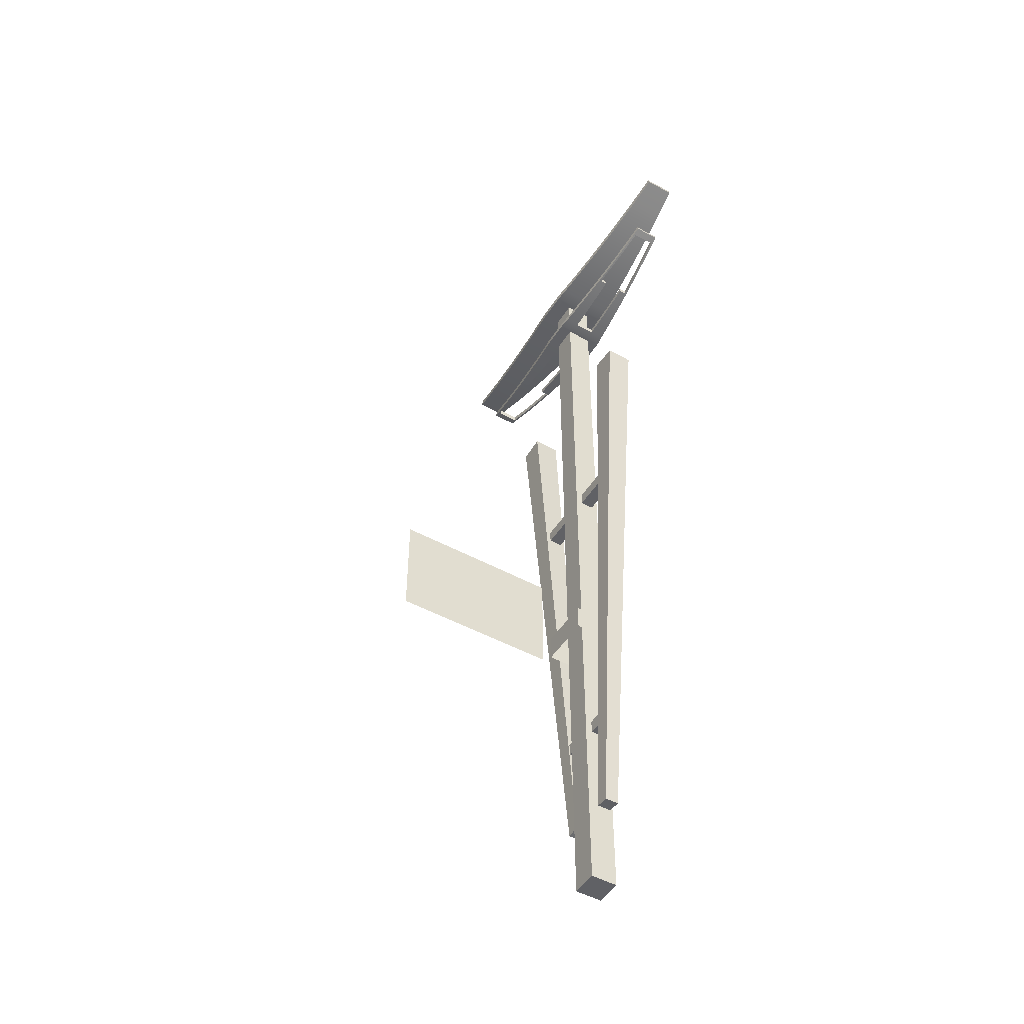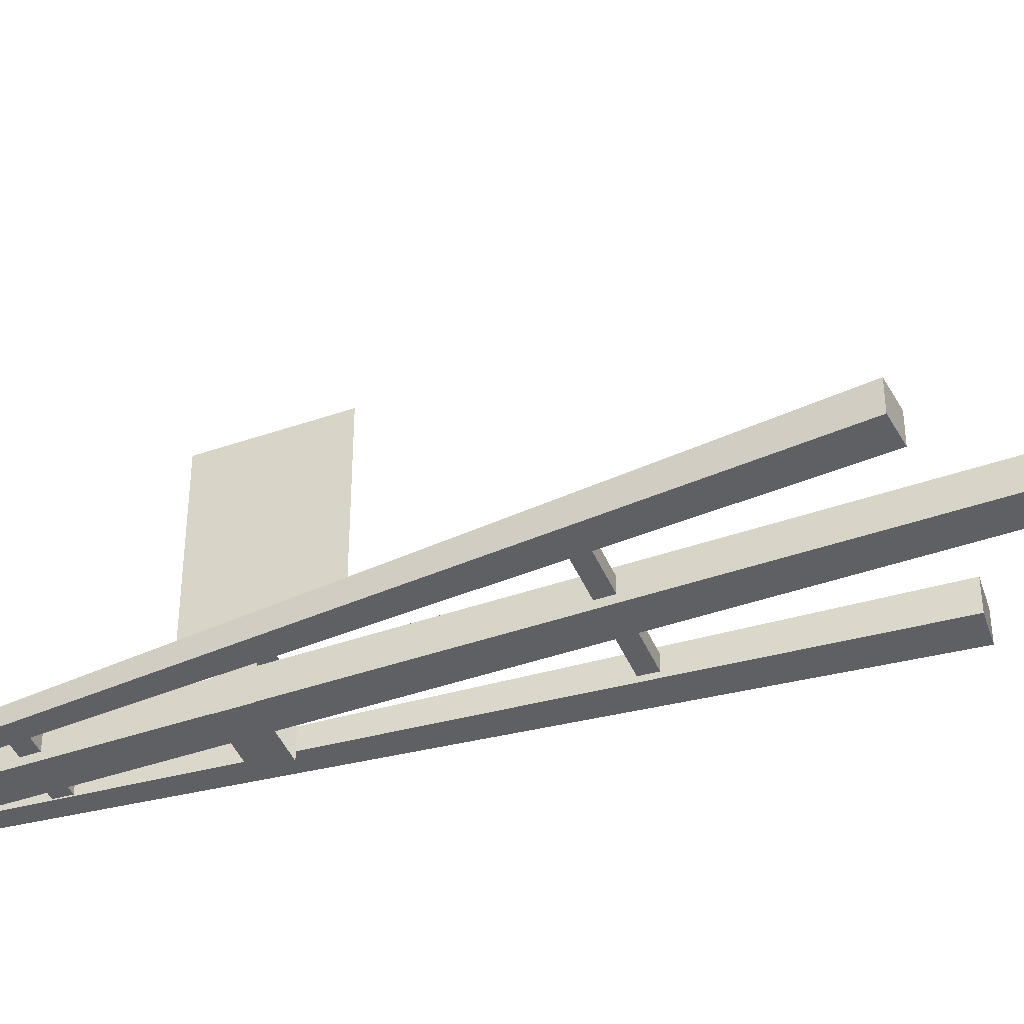
<metadata>
{"format":"obj","ext":"obj","renderer":"f3d","projection":"perspective","resolution":1024,"background":"white","views":[{"elev":-49.1,"azim":58.8,"up":"+Y"},{"elev":-44.1,"azim":112.1,"up":"+Z"}]}
</metadata>
<code>
v  10 125 -10
v  10 125 10
v  10 115 10
v  10 115 -10
v  -10 115 10
v  -10 125 10
v  -10 125 -10
v  -10 115 -10
v  -7.55e-06 140 20
v  -7.55e-06 140 80
v  7.55e-06 100 80
v  7.55e-06 100 20
v  -64.28 352.1 -6.751
v  -75.52 355.6 -5.701
v  -75.52 355.6 5.701
v  -64.28 352.1 6.751
v  -64.8 349.8 -6.751
v  -76.14 353.3 -5.701
v  -23.76 344 10.43
v  -23.92 341.6 10.43
v  -17.96 341 10.95
v  -17.86 343.4 10.95
v  -58.59 350.6 -7.276
v  -59.06 348.3 -7.276
v  -11.94 342.8 -11.48
v  -11.99 340.4 -11.48
v  -17.96 341 -10.95
v  -17.86 343.4 -10.95
v  -35.49 345.7 9.375
v  -35.75 343.3 9.375
v  -29.85 342.4 9.9
v  -29.64 344.8 9.9
v  -23.76 344 -10.43
v  -23.92 341.6 -10.43
v  -29.85 342.4 -9.9
v  -29.64 344.8 -9.9
v  -58.59 350.6 7.275
v  -59.06 348.3 7.275
v  -53.29 346.8 7.8
v  -52.87 349.2 7.8
v  -47.11 347.9 -8.325
v  -47.48 345.5 -8.325
v  -53.29 346.8 -7.801
v  -52.87 349.2 -7.801
v  -76.14 353.3 5.701
v  -64.8 349.8 6.751
v  -11.94 342.8 11.47
v  -11.99 340.4 11.47
v  -7 340 12
v  -7 342.4 12
v  -35.49 345.7 -9.375
v  -7 342.4 -12
v  -47.11 347.9 8.325
v  -41.32 346.8 8.85
v  -41.32 346.8 -8.85
v  -35.75 343.3 -9.375
v  -41.63 344.4 -8.85
v  -47.48 345.5 8.325
v  -41.63 344.4 8.85
v  -7 340 -12
v  7 340 12
v  7 342.4 12
v  7 342.4 -12
v  7 340 -12
v  75.52 355.6 5.701
v  75.52 355.6 -5.701
v  64.28 352.1 -6.751
v  64.28 352.1 6.751
v  76.14 353.3 -5.701
v  64.8 349.8 -6.751
v  17.96 341 10.95
v  23.92 341.6 10.43
v  23.76 344 10.43
v  17.86 343.4 10.95
v  59.06 348.3 -7.276
v  58.59 350.6 -7.276
v  17.96 341 -10.95
v  11.99 340.4 -11.48
v  11.94 342.8 -11.48
v  17.86 343.4 -10.95
v  29.85 342.4 9.9
v  35.75 343.3 9.375
v  35.49 345.7 9.375
v  29.64 344.8 9.9
v  29.85 342.4 -9.9
v  23.92 341.6 -10.43
v  23.76 344 -10.43
v  29.64 344.8 -9.9
v  53.29 346.8 7.8
v  59.06 348.3 7.275
v  58.59 350.6 7.275
v  52.87 349.2 7.8
v  53.29 346.8 -7.801
v  47.48 345.5 -8.325
v  47.11 347.9 -8.325
v  52.87 349.2 -7.801
v  64.8 349.8 6.751
v  76.14 353.3 5.701
v  11.99 340.4 11.47
v  11.94 342.8 11.47
v  35.49 345.7 -9.375
v  41.32 346.8 8.85
v  47.11 347.9 8.325
v  41.32 346.8 -8.85
v  41.63 344.4 -8.85
v  35.75 343.3 -9.375
v  41.63 344.4 8.85
v  47.48 345.5 8.325
v  -5 322 5
v  5 322 5
v  5 340 5
v  -5 340 5
v  -7.051 30.67 -2.5
v  -12.03 30.24 -2.5
v  -23.74 149.7 -3.75
v  -16.26 150.3 -3.75
v  -35.44 269.1 -5
v  -25.48 270 -5
v  -7.051 30.67 2.5
v  -9.886 67.5 -2.5
v  -9.886 67.5 2.5
v  -23.74 149.7 3.75
v  -16.26 150.3 3.75
v  -25.48 270 5
v  -35.44 269.1 5
v  -12.03 30.24 2.5
v  -20.28 202.5 2.5
v  -20.28 202.5 -2.5
v  -10.27 72.5 2.5
v  -10.27 72.5 -2.5
v  -19.9 197.5 -2.5
v  -19.9 197.5 2.5
v  5 150 5
v  5 300 5
v  5 320 5
v  -5 320 5
v  -5 300 5
v  -5 150 5
v  5 150 -5
v  5 197.5 -2.5
v  5 197.5 2.5
v  -5 0 5
v  -5 0 -5
v  5 3.052e-05 -5
v  5 0 5
v  -5 150 -5
v  -5 300 -5
v  -5 320 -5
v  5 320 -5
v  5 300 -5
v  5 202.5 2.5
v  5 202.5 -2.5
v  5 72.5 2.5
v  5 72.5 -2.5
v  -5 72.5 -2.5
v  -5 72.5 2.5
v  -5 197.5 2.5
v  -5 197.5 -2.5
v  -5 202.5 -2.5
v  -5 202.5 2.5
v  -5 67.5 -2.5
v  -5 67.5 2.5
v  5 67.5 -2.5
v  5 67.5 2.5
v  23.74 149.7 -3.75
v  12.03 30.24 -2.5
v  7.051 30.67 -2.5
v  16.26 150.3 -3.75
v  35.44 269.1 -5
v  25.48 270 -5
v  9.886 67.5 -2.5
v  7.051 30.67 2.5
v  9.886 67.5 2.5
v  25.48 270 5
v  16.26 150.3 3.75
v  23.74 149.7 3.75
v  35.44 269.1 5
v  12.03 30.24 2.5
v  20.28 202.5 2.5
v  20.28 202.5 -2.5
v  10.27 72.5 -2.5
v  10.27 72.5 2.5
v  19.9 197.5 -2.5
v  19.9 197.5 2.5
v  -63.45 331 4.751
v  -62.93 333 4.751
v  -62.93 333 -4.751
v  -63.45 331 -4.751
v  19.93 321.4 4
v  19.93 321.4 8.688
v  14.97 320.8 9.125
v  14.97 320.8 4
v  6 320 -10
v  6 320 10
v  49.22 326.9 5.311
v  49.22 326.9 6.063
v  44.41 325.7 6.5
v  44.41 325.7 5.748
v  54 328.2 4.873
v  60.47 330.1 4.275
v  63.45 331 4.751
v  54 328.2 5.625
v  9.828 320.3 4
v  9.993 320.4 9.563
v  62.93 333 -4.751
v  60.23 332.2 -4.276
v  60.23 332.2 4.275
v  62.93 333 4.751
v  39.56 324.6 6.938
v  39.48 324.6 6.193
v  19.8 323.4 8.688
v  14.88 322.8 9.125
v  24.87 322 8.25
v  29.8 322.8 7.813
v  29.58 324.8 7.813
v  24.7 324 8.25
v  48.83 328.8 6.063
v  44.06 327.7 6.5
v  53.57 330.1 5.625
v  9.949 322.4 9.563
v  6 322 10
v  29.58 324.8 4
v  24.7 324 4
v  34.43 325.6 7.375
v  39.26 326.6 6.938
v  39.26 326.6 6.2
v  34.43 325.6 6.635
v  34.69 323.6 7.375
v  24.87 322 4
v  29.8 322.8 4
v  9.949 322.4 4
v  34.4 325.6 4
v  53.57 330.1 4.893
v  44.06 327.7 5.764
v  -6 320 -10
v  -6 322 -10
v  6 322 -10
v  -6 322 10
v  -6 320 10
v  14.88 322.8 4
v  48.83 328.8 5.329
v  19.8 323.4 4
v  60.47 330.1 -4.276
v  63.45 331 -4.751
v  9.828 320.3 -4
v  9.949 322.4 -4
v  34.53 323.6 4
v  34.53 323.6 6.638
v  -14.97 320.8 9.125
v  -19.93 321.4 8.688
v  -19.93 321.4 4
v  -14.97 320.8 4
v  -44.41 325.7 6.5
v  -49.22 326.9 6.063
v  -49.22 326.9 5.311
v  -44.41 325.7 5.748
v  -60.47 330.1 4.275
v  -54 328.2 4.873
v  -54 328.2 5.625
v  -9.828 320.3 4
v  -9.993 320.4 9.563
v  -60.23 332.2 4.275
v  -60.23 332.2 -4.276
v  -39.56 324.6 6.938
v  -39.48 324.6 6.193
v  -19.8 323.4 8.688
v  -14.88 322.8 9.125
v  -29.58 324.8 7.813
v  -29.8 322.8 7.813
v  -24.87 322 8.25
v  -24.7 324 8.25
v  -48.83 328.8 6.063
v  -44.06 327.7 6.5
v  -53.57 330.1 5.625
v  -9.949 322.4 9.563
v  -29.58 324.8 4
v  -24.7 324 4
v  -39.26 326.6 6.2
v  -39.26 326.6 6.938
v  -34.43 325.6 7.375
v  -34.43 325.6 6.635
v  -34.69 323.6 7.375
v  -29.8 322.8 4
v  -24.87 322 4
v  -9.949 322.4 4
v  -34.4 325.6 4
v  -53.57 330.1 4.893
v  -44.06 327.7 5.764
v  -14.88 322.8 4
v  -48.83 328.8 5.329
v  -19.8 323.4 4
v  -60.47 330.1 -4.276
v  -9.828 320.3 -4
v  -9.949 322.4 -4
v  -34.53 323.6 6.638
v  -34.53 323.6 4
v  14.97 320.8 -9.125
v  19.93 321.4 -8.688
v  19.93 321.4 -4
v  14.97 320.8 -4
v  44.41 325.7 -6.5
v  49.22 326.9 -6.063
v  49.22 326.9 -5.311
v  44.41 325.7 -5.748
v  54 328.2 -4.874
v  54 328.2 -5.626
v  9.993 320.4 -9.563
v  39.56 324.6 -6.938
v  39.48 324.6 -6.193
v  19.8 323.4 -8.688
v  14.88 322.8 -9.125
v  29.58 324.8 -7.813
v  29.8 322.8 -7.813
v  24.87 322 -8.25
v  24.7 324 -8.25
v  48.83 328.8 -6.063
v  44.06 327.7 -6.5
v  53.57 330.1 -5.626
v  9.949 322.4 -9.563
v  29.58 324.8 -4
v  24.7 324 -4
v  39.26 326.6 -6.2
v  39.26 326.6 -6.938
v  34.43 325.6 -7.375
v  34.43 325.6 -6.635
v  34.69 323.6 -7.375
v  29.8 322.8 -4
v  24.87 322 -4
v  34.4 325.6 -4
v  53.57 330.1 -4.893
v  44.06 327.7 -5.764
v  14.88 322.8 -4
v  48.83 328.8 -5.329
v  19.8 323.4 -4
v  34.53 323.6 -6.638
v  34.53 323.6 -4
v  -19.93 321.4 -4
v  -19.93 321.4 -8.688
v  -14.97 320.8 -9.125
v  -14.97 320.8 -4
v  -49.22 326.9 -5.311
v  -49.22 326.9 -6.063
v  -44.41 325.7 -6.5
v  -44.41 325.7 -5.748
v  -54 328.2 -4.874
v  -54 328.2 -5.626
v  -9.993 320.4 -9.563
v  -39.56 324.6 -6.938
v  -39.48 324.6 -6.193
v  -19.8 323.4 -8.688
v  -14.88 322.8 -9.125
v  -24.87 322 -8.25
v  -29.8 322.8 -7.813
v  -29.58 324.8 -7.813
v  -24.7 324 -8.25
v  -48.83 328.8 -6.063
v  -44.06 327.7 -6.5
v  -53.57 330.1 -5.626
v  -9.949 322.4 -9.563
v  -29.58 324.8 -4
v  -24.7 324 -4
v  -34.43 325.6 -7.375
v  -39.26 326.6 -6.938
v  -39.26 326.6 -6.2
v  -34.43 325.6 -6.635
v  -34.69 323.6 -7.375
v  -24.87 322 -4
v  -29.8 322.8 -4
v  -34.4 325.6 -4
v  -53.57 330.1 -4.893
v  -44.06 327.7 -5.764
v  -14.88 322.8 -4
v  -48.83 328.8 -5.329
v  -19.8 323.4 -4
v  -34.53 323.6 -4
v  -34.53 323.6 -6.638
v  5 322 -5
v  -5 322 -5
v  -5 340 -5
v  5 340 -5
g Plane.002_Plane.002
f 1 2 3
f 3 4 1
f 5 6 7
f 7 8 5
f 5 3 2
f 2 6 5
f 7 1 4
f 4 8 7
g Plane.001_Plane.001
f 9 10 11
f 11 12 9
g Cube.001_Cube.001
f 13 14 15
f 15 16 13
f 13 17 18
f 18 14 13
f 19 20 21
f 21 22 19
f 23 24 17
f 17 13 23
f 25 26 27
f 27 28 25
f 29 30 31
f 31 32 29
f 33 34 35
f 35 36 33
f 37 38 39
f 39 40 37
f 41 42 43
f 43 44 41
f 15 45 46
f 46 16 15
f 45 15 14
f 14 18 45
f 47 48 49
f 49 50 47
f 44 23 37
f 37 40 44
f 51 29 32
f 32 36 51
f 28 33 19
f 19 22 28
f 52 25 47
f 47 50 52
f 23 13 16
f 16 37 23
f 16 46 38
f 38 37 16
f 44 43 24
f 24 23 44
f 41 53 54
f 54 55 41
f 51 56 57
f 57 55 51
f 53 58 59
f 59 54 53
f 33 36 32
f 32 19 33
f 28 27 34
f 34 33 28
f 32 31 20
f 20 19 32
f 25 28 22
f 22 47 25
f 22 21 48
f 48 47 22
f 52 60 26
f 26 25 52
f 36 35 56
f 56 51 36
f 55 54 29
f 29 51 55
f 54 59 30
f 30 29 54
f 40 39 58
f 58 53 40
f 44 40 53
f 53 41 44
f 55 57 42
f 42 41 55
f 50 49 61
f 61 62 50
f 60 52 63
f 63 64 60
f 57 56 30
f 30 59 57
f 56 35 31
f 31 30 56
f 35 34 20
f 20 31 35
f 34 27 21
f 21 20 34
f 27 26 48
f 48 21 27
f 26 60 49
f 49 48 26
f 59 58 42
f 42 57 59
f 58 39 43
f 43 42 58
f 38 24 43
f 43 39 38
f 46 17 24
f 24 38 46
f 45 18 17
f 17 46 45
f 52 50 62
f 62 63 52
f 65 66 67
f 67 68 65
f 69 70 67
f 67 66 69
f 71 72 73
f 73 74 71
f 70 75 76
f 76 67 70
f 77 78 79
f 79 80 77
f 81 82 83
f 83 84 81
f 85 86 87
f 87 88 85
f 89 90 91
f 91 92 89
f 93 94 95
f 95 96 93
f 97 98 65
f 65 68 97
f 66 65 98
f 98 69 66
f 61 99 100
f 100 62 61
f 91 76 96
f 96 92 91
f 84 83 101
f 101 88 84
f 73 87 80
f 80 74 73
f 100 79 63
f 63 62 100
f 68 67 76
f 76 91 68
f 90 97 68
f 68 91 90
f 75 93 96
f 96 76 75
f 102 103 95
f 95 104 102
f 105 106 101
f 101 104 105
f 107 108 103
f 103 102 107
f 84 88 87
f 87 73 84
f 86 77 80
f 80 87 86
f 72 81 84
f 84 73 72
f 74 80 79
f 79 100 74
f 99 71 74
f 74 100 99
f 78 64 63
f 63 79 78
f 106 85 88
f 88 101 106
f 83 102 104
f 104 101 83
f 82 107 102
f 102 83 82
f 108 89 92
f 92 103 108
f 103 92 96
f 96 95 103
f 94 105 104
f 104 95 94
f 82 106 105
f 105 107 82
f 81 85 106
f 106 82 81
f 72 86 85
f 85 81 72
f 71 77 86
f 86 72 71
f 99 78 77
f 77 71 99
f 61 64 78
f 78 99 61
f 94 108 107
f 107 105 94
f 93 89 108
f 108 94 93
f 93 75 90
f 90 89 93
f 75 70 97
f 97 90 75
f 70 69 98
f 98 97 70
f 109 110 111
f 111 112 109
f 113 114 115
f 115 116 113
f 116 115 117
f 117 118 116
f 119 113 120
f 120 121 119
f 122 123 124
f 124 125 122
f 126 114 113
f 113 119 126
f 124 118 117
f 117 125 124
f 118 124 127
f 127 128 118
f 126 119 123
f 123 122 126
f 129 130 116
f 116 123 129
f 123 116 131
f 131 132 123
f 123 132 127
f 127 124 123
f 128 131 116
f 116 118 128
f 123 119 121
f 121 129 123
f 120 113 116
f 116 130 120
f 115 122 125
f 125 117 115
f 115 114 126
f 126 122 115
f 133 134 135
f 133 135 136
f 133 136 137
f 137 138 133
f 139 140 141
f 141 133 139
f 142 143 144
f 144 145 142
f 146 147 148
f 146 148 149
f 146 149 150
f 150 139 146
f 135 134 151
f 135 151 152
f 135 152 150
f 150 149 135
f 142 145 133
f 133 138 142
f 133 153 154
f 154 139 133
f 144 143 146
f 146 139 144
f 155 156 138
f 138 146 155
f 157 158 146
f 146 138 157
f 146 158 159
f 159 147 146
f 157 138 137
f 137 160 157
f 161 143 142
f 142 162 161
f 146 143 161
f 161 155 146
f 138 156 162
f 162 142 138
f 132 131 158
f 158 157 132
f 127 132 157
f 157 160 127
f 128 127 160
f 160 159 128
f 131 128 159
f 159 158 131
f 121 120 161
f 161 162 121
f 129 121 162
f 162 156 129
f 130 129 156
f 156 155 130
f 120 130 155
f 155 161 120
f 152 140 139
f 139 150 152
f 134 133 141
f 141 151 134
f 145 144 163
f 163 164 145
f 163 144 139
f 139 154 163
f 164 153 133
f 133 145 164
f 165 166 167
f 167 168 165
f 169 165 168
f 168 170 169
f 171 167 172
f 172 173 171
f 174 175 176
f 176 177 174
f 167 166 178
f 178 172 167
f 169 170 174
f 174 177 169
f 179 174 170
f 170 180 179
f 175 172 178
f 178 176 175
f 168 181 182
f 182 175 168
f 183 168 175
f 175 184 183
f 179 184 175
f 175 174 179
f 168 183 180
f 180 170 168
f 173 172 175
f 175 182 173
f 168 167 171
f 171 181 168
f 177 176 165
f 165 169 177
f 178 166 165
f 165 176 178
f 140 183 184
f 184 141 140
f 141 184 179
f 179 151 141
f 151 179 180
f 180 152 151
f 152 180 183
f 183 140 152
f 163 171 173
f 173 164 163
f 164 173 182
f 182 153 164
f 153 182 181
f 181 154 153
f 154 181 171
f 171 163 154
f 185 186 187
f 187 188 185
f 189 190 191
f 191 192 189
f 149 193 194
f 194 135 149
f 195 196 197
f 197 198 195
f 199 200 201
f 201 202 199
f 203 204 194
f 205 206 207
f 207 208 205
f 198 197 209
f 209 210 198
f 192 191 204
f 204 203 192
f 191 190 211
f 211 212 191
f 213 214 215
f 215 216 213
f 197 196 217
f 217 218 197
f 202 201 208
f 208 219 202
f 194 204 220
f 220 221 194
f 216 215 222
f 222 223 216
f 196 202 219
f 219 217 196
f 199 202 196
f 196 195 199
f 224 225 226
f 226 227 224
f 228 209 225
f 225 224 228
f 213 229 230
f 230 214 213
f 190 213 216
f 216 211 190
f 229 213 190
f 190 189 229
f 204 191 212
f 212 220 204
f 221 220 231
f 232 222 215
f 215 227 232
f 214 228 224
f 224 215 214
f 219 208 207
f 207 233 219
f 209 197 218
f 218 225 209
f 225 218 234
f 234 226 225
f 235 236 237
f 237 193 235
f 221 238 239
f 239 194 221
f 212 240 231
f 231 220 212
f 217 241 234
f 234 218 217
f 211 242 240
f 240 212 211
f 216 223 242
f 242 211 216
f 219 233 241
f 241 217 219
f 193 149 148
f 148 235 193
f 200 243 244
f 244 201 200
f 203 194 193
f 193 245 203
f 221 231 246
f 246 237 221
f 230 247 248
f 248 214 230
f 228 248 210
f 210 209 228
f 214 248 228
f 215 224 227
f 249 250 251
f 251 252 249
f 239 235 148
f 148 136 239
f 253 254 255
f 255 256 253
f 185 257 258
f 258 259 185
f 260 239 261
f 262 263 187
f 187 186 262
f 264 253 256
f 256 265 264
f 261 249 252
f 252 260 261
f 266 250 249
f 249 267 266
f 268 269 270
f 270 271 268
f 272 254 253
f 253 273 272
f 186 185 259
f 259 274 186
f 275 261 239
f 239 238 275
f 276 268 271
f 271 277 276
f 274 259 254
f 254 272 274
f 254 259 258
f 258 255 254
f 278 279 280
f 280 281 278
f 279 264 282
f 282 280 279
f 283 284 270
f 270 269 283
f 271 270 250
f 250 266 271
f 250 270 284
f 284 251 250
f 267 249 261
f 261 275 267
f 238 285 275
f 268 276 286
f 286 281 268
f 280 282 269
f 269 268 280
f 262 186 274
f 274 287 262
f 273 253 264
f 264 279 273
f 288 273 279
f 279 278 288
f 285 289 267
f 267 275 285
f 288 290 272
f 272 273 288
f 289 291 266
f 266 267 289
f 291 277 271
f 271 266 291
f 290 287 274
f 274 272 290
f 188 292 257
f 257 185 188
f 239 260 293
f 293 235 239
f 135 194 239
f 239 136 135
f 285 238 236
f 236 294 285
f 295 296 283
f 283 269 295
f 265 295 282
f 282 264 265
f 269 282 295
f 268 281 280
f 297 298 299
f 299 300 297
f 301 302 303
f 303 304 301
f 244 243 305
f 305 306 244
f 245 193 307
f 308 301 304
f 304 309 308
f 307 297 300
f 300 245 307
f 310 298 297
f 297 311 310
f 312 313 314
f 314 315 312
f 316 302 301
f 301 317 316
f 205 244 306
f 306 318 205
f 319 307 193
f 193 237 319
f 320 312 315
f 315 321 320
f 318 306 302
f 302 316 318
f 302 306 305
f 305 303 302
f 322 323 324
f 324 325 322
f 323 308 326
f 326 324 323
f 327 328 314
f 314 313 327
f 315 314 298
f 298 310 315
f 298 314 328
f 328 299 298
f 311 297 307
f 307 319 311
f 237 246 319
f 312 320 329
f 329 325 312
f 324 326 313
f 313 312 324
f 206 205 318
f 318 330 206
f 317 301 308
f 308 323 317
f 331 317 323
f 323 322 331
f 246 332 311
f 311 319 246
f 331 333 316
f 316 317 331
f 332 334 310
f 310 311 332
f 334 321 315
f 315 310 334
f 333 330 318
f 318 316 333
f 208 201 244
f 244 205 208
f 335 336 327
f 327 313 335
f 309 335 326
f 326 308 309
f 313 326 335
f 312 325 324
f 337 338 339
f 339 340 337
f 341 342 343
f 343 344 341
f 345 292 188
f 188 346 345
f 293 347 235
f 344 343 348
f 348 349 344
f 340 339 347
f 347 293 340
f 339 338 350
f 350 351 339
f 352 353 354
f 354 355 352
f 343 342 356
f 356 357 343
f 346 188 187
f 187 358 346
f 235 347 359
f 359 236 235
f 355 354 360
f 360 361 355
f 342 346 358
f 358 356 342
f 345 346 342
f 342 341 345
f 362 363 364
f 364 365 362
f 366 348 363
f 363 362 366
f 352 367 368
f 368 353 352
f 338 352 355
f 355 350 338
f 367 352 338
f 338 337 367
f 347 339 351
f 351 359 347
f 236 359 294
f 369 360 354
f 354 365 369
f 353 366 362
f 362 354 353
f 358 187 263
f 263 370 358
f 348 343 357
f 357 363 348
f 363 357 371
f 371 364 363
f 351 372 294
f 294 359 351
f 356 373 371
f 371 357 356
f 350 374 372
f 372 351 350
f 355 361 374
f 374 350 355
f 358 370 373
f 373 356 358
f 368 375 376
f 376 353 368
f 366 376 349
f 349 348 366
f 353 376 366
f 354 362 365
f 148 147 159
f 148 159 160
f 148 160 137
f 137 136 148
f 221 237 377
f 377 110 221
f 378 377 237
f 237 236 378
f 378 236 238
f 238 109 378
f 238 221 110
f 110 109 238
f 379 60 64
f 64 380 379
f 377 378 379
f 379 380 377
f 64 61 111
f 111 380 64
f 112 49 60
f 60 379 112
f 110 377 380
f 380 111 110
f 378 109 112
f 112 379 378
f 61 49 112
f 112 111 61
g Cube.001_Cube.001
f 199 195 241
f 241 233 199
f 210 226 234
f 234 198 210
f 207 206 243
f 243 200 207
f 192 203 231
f 231 240 192
f 207 200 199
f 199 233 207
f 195 198 234
f 234 241 195
f 294 293 260
f 260 285 294
f 189 192 240
f 240 242 189
f 242 223 229
f 229 189 242
f 230 229 223
f 223 222 230
f 247 230 222
f 222 232 247
f 227 226 210
f 210 248 227
f 227 248 247
f 247 232 227
f 290 255 258
f 258 287 290
f 288 278 265
f 265 256 288
f 292 263 262
f 262 257 292
f 285 260 252
f 252 289 285
f 258 257 262
f 262 287 258
f 288 256 255
f 255 290 288
f 289 252 251
f 251 291 289
f 284 277 291
f 291 251 284
f 277 284 283
f 283 276 277
f 276 283 296
f 296 286 276
f 265 278 281
f 281 295 265
f 296 295 281
f 281 286 296
f 333 303 305
f 305 330 333
f 331 322 309
f 309 304 331
f 246 245 300
f 300 332 246
f 305 243 206
f 206 330 305
f 331 304 303
f 303 333 331
f 332 300 299
f 299 334 332
f 328 321 334
f 334 299 328
f 321 328 327
f 327 320 321
f 320 327 336
f 336 329 320
f 309 322 325
f 325 335 309
f 336 335 325
f 325 329 336
f 345 341 373
f 373 370 345
f 349 364 371
f 371 344 349
f 340 293 294
f 294 372 340
f 263 292 345
f 345 370 263
f 341 344 371
f 371 373 341
f 337 340 372
f 372 374 337
f 374 361 367
f 367 337 374
f 368 367 361
f 361 360 368
f 375 368 360
f 360 369 375
f 365 364 349
f 349 376 365
f 365 376 375
f 375 369 365
f 203 245 246
f 246 231 203

</code>
